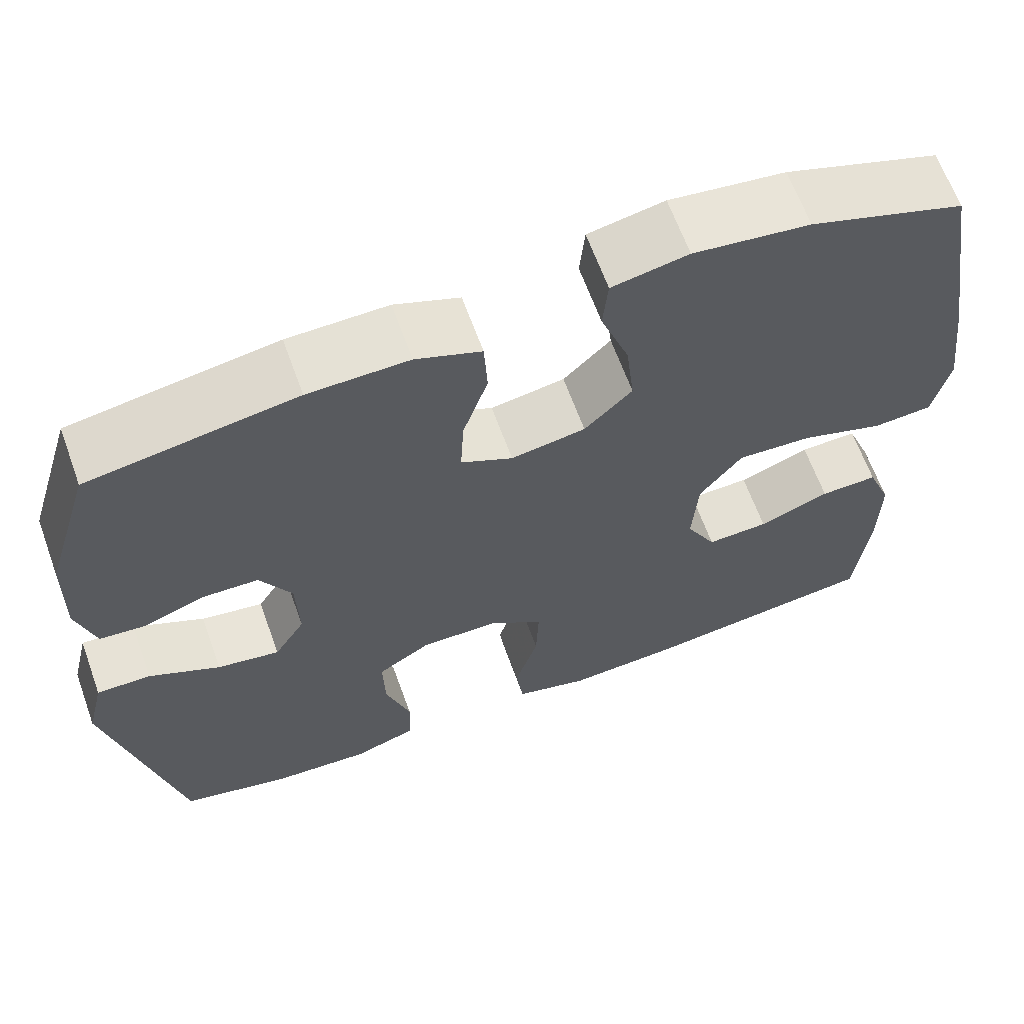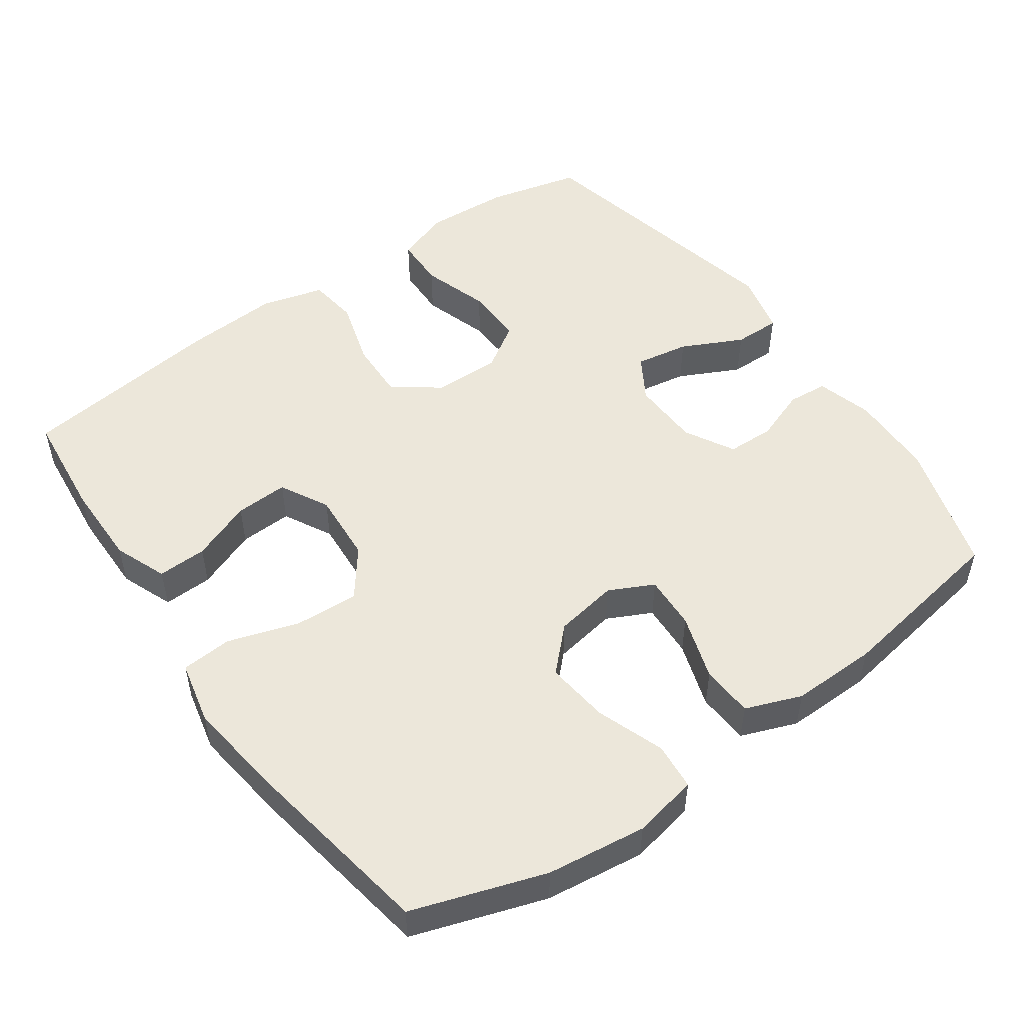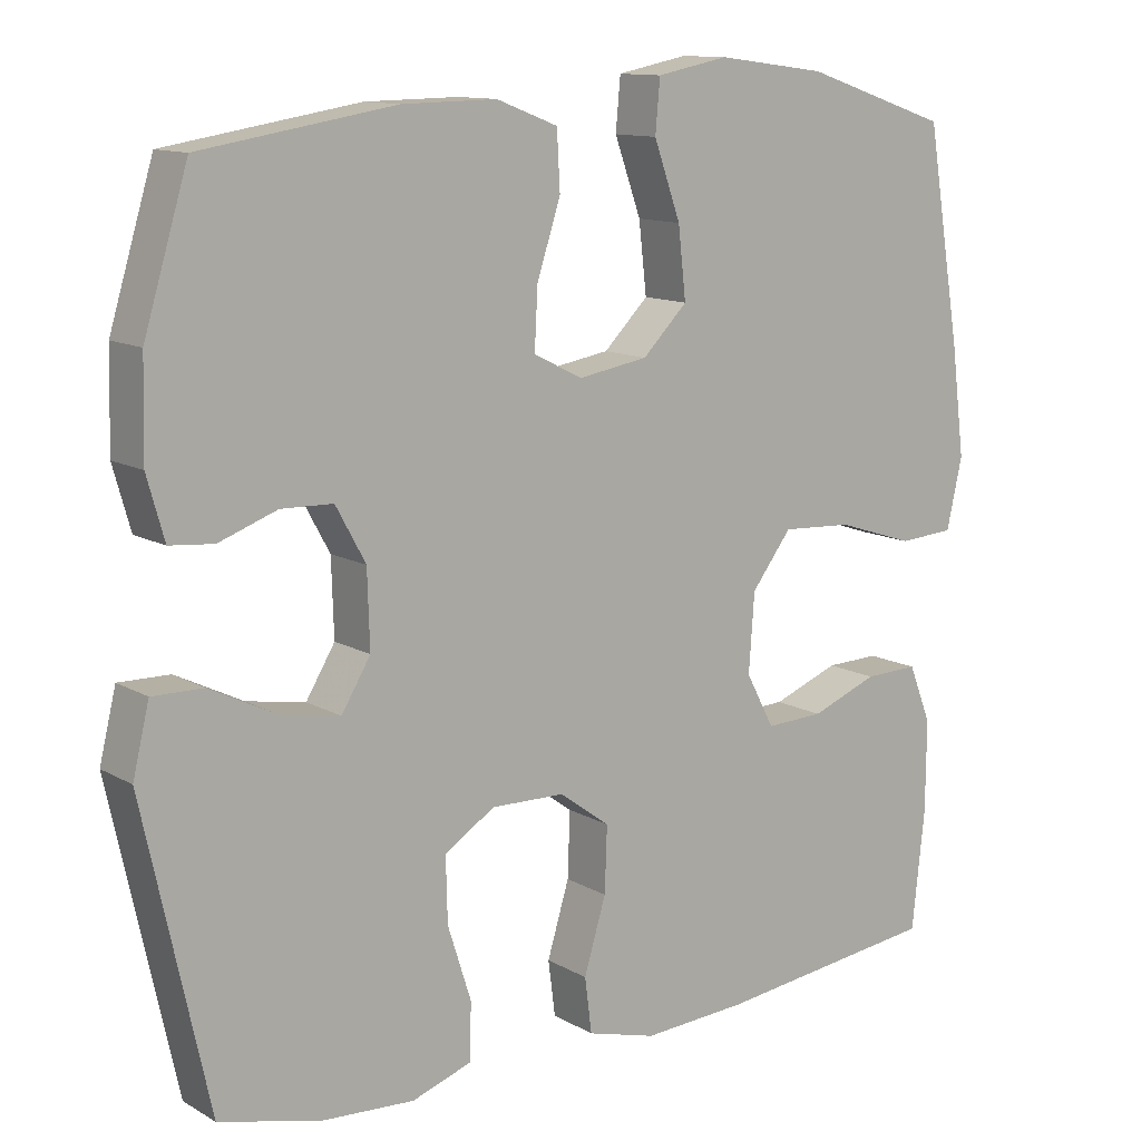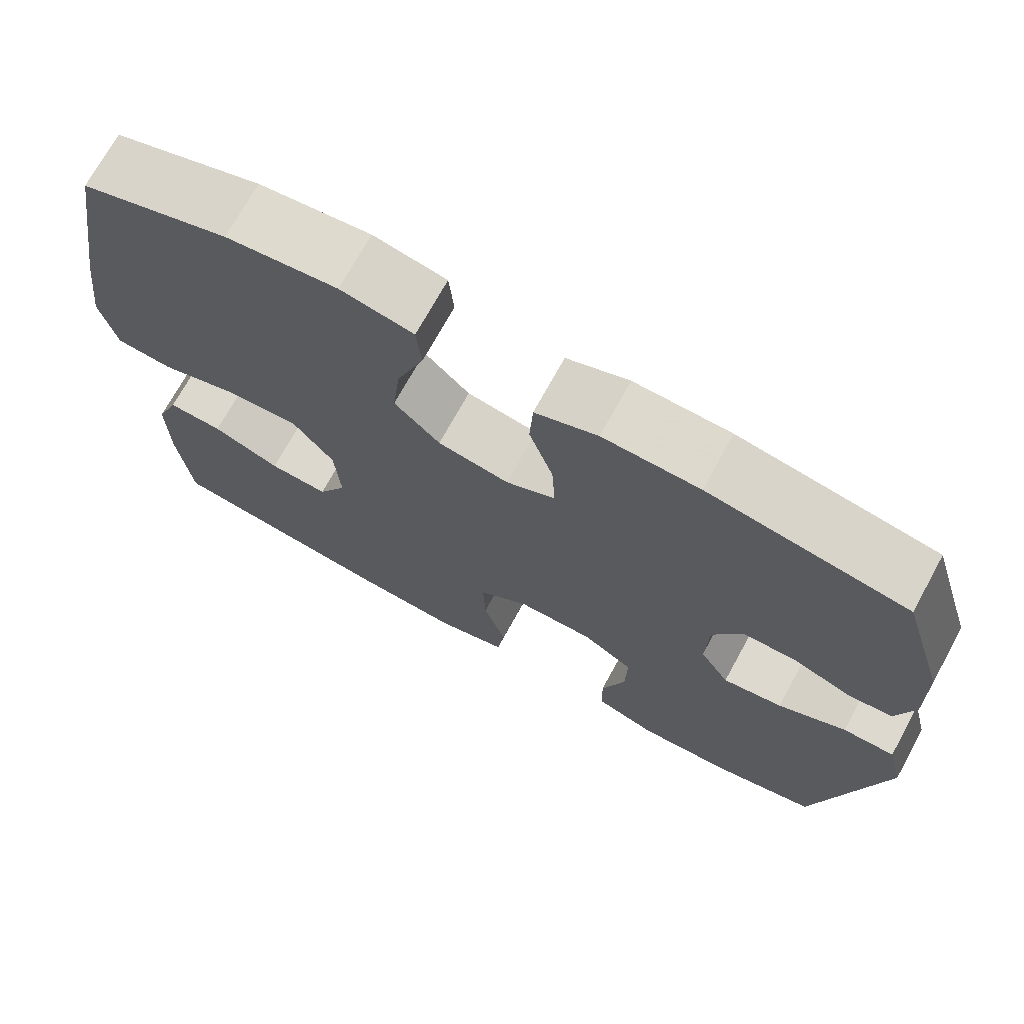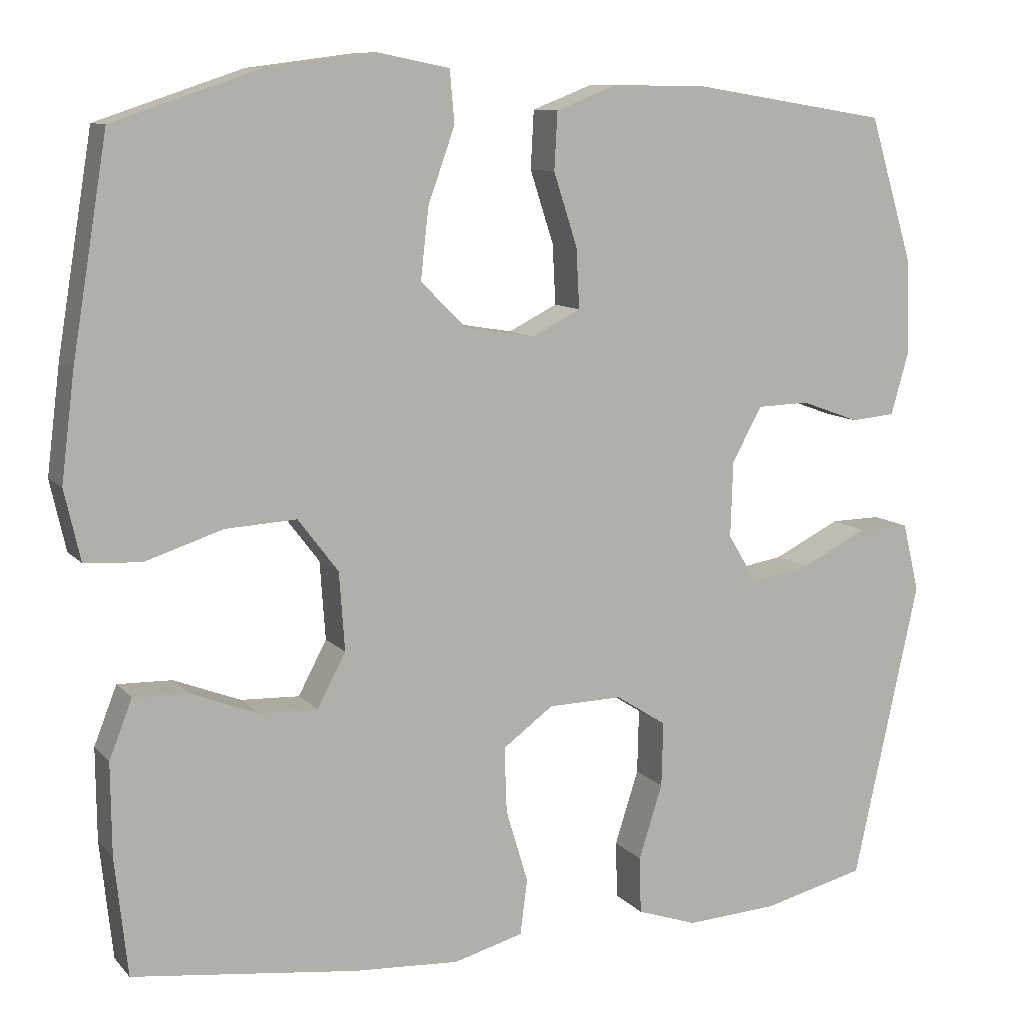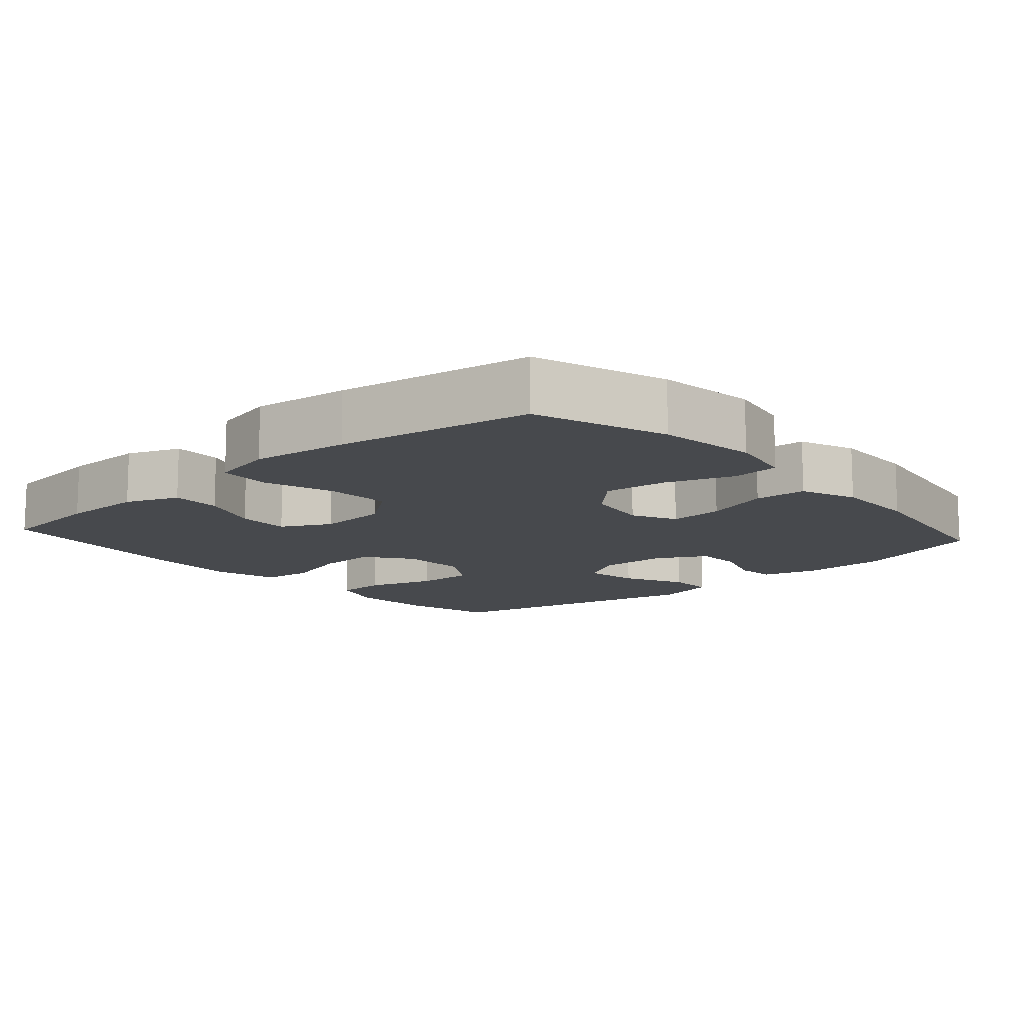
<metadata>
{"format":"obj","ext":"obj","renderer":"f3d","projection":"perspective","resolution":1024,"background":"white","views":[{"elev":64.4,"azim":160.1,"up":"+Z"},{"elev":51.3,"azim":-35.4,"up":"+Y"},{"elev":12.0,"azim":142.9,"up":"+Z"},{"elev":71.8,"azim":28.8,"up":"+Z"},{"elev":10.0,"azim":-23.6,"up":"+Z"},{"elev":-12.3,"azim":-48.4,"up":"+Y"}]}
</metadata>
<code>
v -0.5 0.07 -0.5
v -0.516 0.07 -0.35
v -0.517 0.07 -0.234
v -0.488 0.07 -0.16
v -0.419 0.07 -0.162
v -0.334 0.07 -0.195
v -0.26 0.07 -0.198
v -0.224 0.07 -0.13
v -0.231 0.07 -0.031
v -0.282 0.07 0.036
v -0.372 0.07 0.031
v -0.471 0.07 -0.001
v -0.542 0.07 0.004
v -0.562 0.07 0.093
v -0.545 0.07 0.228
v -0.5 0.07 0.5
v -0.315 0.07 0.562
v -0.176 0.07 0.58
v -0.085 0.07 0.562
v -0.079 0.07 0.496
v -0.113 0.07 0.401
v -0.123 0.07 0.312
v -0.066 0.07 0.255
v 0.023 0.07 0.24
v 0.085 0.07 0.271
v 0.081 0.07 0.347
v 0.051 0.07 0.439
v 0.055 0.07 0.512
v 0.133 0.07 0.542
v 0.253 0.07 0.54
v 0.5 0.07 0.5
v 0.556 0.07 0.315
v 0.559 0.07 0.195
v 0.537 0.07 0.117
v 0.481 0.07 0.112
v 0.407 0.07 0.139
v 0.341 0.07 0.137
v 0.303 0.07 0.068
v 0.3 0.07 -0.028
v 0.337 0.07 -0.089
v 0.412 0.07 -0.076
v 0.497 0.07 -0.034
v 0.562 0.07 -0.033
v 0.583 0.07 -0.12
v 0.5 0.07 -0.5
v 0.37 0.07 -0.532
v 0.253 0.07 -0.539
v 0.177 0.07 -0.513
v 0.175 0.07 -0.441
v 0.205 0.07 -0.347
v 0.207 0.07 -0.265
v 0.143 0.07 -0.224
v 0.049 0.07 -0.226
v -0.015 0.07 -0.273
v -0.012 0.07 -0.356
v 0.016 0.07 -0.449
v 0.007 0.07 -0.519
v -0.081 0.07 -0.543
v -0.214 0.07 -0.535
v -0.5 0 -0.5
v -0.516 0 -0.35
v -0.517 0 -0.234
v -0.488 0 -0.16
v -0.419 0 -0.162
v -0.334 0 -0.195
v -0.26 0 -0.198
v -0.224 0 -0.13
v -0.231 0 -0.031
v -0.282 0 0.036
v -0.372 0 0.031
v -0.471 0 -0.001
v -0.542 0 0.004
v -0.562 0 0.093
v -0.545 0 0.228
v -0.5 0 0.5
v -0.315 0 0.562
v -0.176 0 0.58
v -0.085 0 0.562
v -0.079 0 0.496
v -0.113 0 0.401
v -0.123 0 0.312
v -0.066 0 0.255
v 0.023 0 0.24
v 0.085 0 0.271
v 0.081 0 0.347
v 0.051 0 0.439
v 0.055 0 0.512
v 0.133 0 0.542
v 0.253 0 0.54
v 0.5 0 0.5
v 0.556 0 0.315
v 0.559 0 0.195
v 0.537 0 0.117
v 0.481 0 0.112
v 0.407 0 0.139
v 0.341 0 0.137
v 0.303 0 0.068
v 0.3 0 -0.028
v 0.337 0 -0.089
v 0.412 0 -0.076
v 0.497 0 -0.034
v 0.562 0 -0.033
v 0.583 0 -0.12
v 0.5 0 -0.5
v 0.37 0 -0.532
v 0.253 0 -0.539
v 0.177 0 -0.513
v 0.175 0 -0.441
v 0.205 0 -0.347
v 0.207 0 -0.265
v 0.143 0 -0.224
v 0.049 0 -0.226
v -0.015 0 -0.273
v -0.012 0 -0.356
v 0.016 0 -0.449
v 0.007 0 -0.519
v -0.081 0 -0.543
v -0.214 0 -0.535
f 55 56 57 58
f 54 55 58 59
f 47 48 49 50
f 47 50 51
f 46 47 51
f 45 46 51
f 44 45 51
f 41 42 43 44
f 40 41 44 51
f 39 40 51 52
f 33 34 35 36
f 33 36 37
f 32 33 37
f 31 32 37
f 30 31 37 38
f 26 27 28 29
f 25 26 29 30
f 18 19 20 21
f 18 21 22
f 17 18 22
f 16 17 22
f 15 16 22 23
f 11 12 13 14
f 10 11 14 15
f 3 4 5 6
f 3 6 7
f 2 3 7
f 54 59 1 2
f 53 54 2 7
f 52 53 7 8
f 39 52 8 9
f 25 30 38 39
f 24 25 39 9
f 10 15 23 24
f 9 10 24
f 117 116 115 114
f 118 117 114 113
f 109 108 107 106
f 110 109 106
f 110 106 105
f 110 105 104
f 110 104 103
f 103 102 101 100
f 110 103 100 99
f 111 110 99 98
f 95 94 93 92
f 96 95 92
f 96 92 91
f 96 91 90
f 97 96 90 89
f 88 87 86 85
f 89 88 85 84
f 80 79 78 77
f 81 80 77
f 81 77 76
f 81 76 75
f 82 81 75 74
f 73 72 71 70
f 74 73 70 69
f 65 64 63 62
f 66 65 62
f 66 62 61
f 61 60 118 113
f 66 61 113 112
f 67 66 112 111
f 68 67 111 98
f 98 97 89 84
f 68 98 84 83
f 83 82 74 69
f 83 69 68
f 1 60 61 2
f 2 61 62 3
f 3 62 63 4
f 4 63 64 5
f 5 64 65 6
f 6 65 66 7
f 7 66 67 8
f 8 67 68 9
f 9 68 69 10
f 10 69 70 11
f 11 70 71 12
f 12 71 72 13
f 13 72 73 14
f 14 73 74 15
f 15 74 75 16
f 16 75 76 17
f 17 76 77 18
f 18 77 78 19
f 19 78 79 20
f 20 79 80 21
f 21 80 81 22
f 22 81 82 23
f 23 82 83 24
f 24 83 84 25
f 25 84 85 26
f 26 85 86 27
f 27 86 87 28
f 28 87 88 29
f 29 88 89 30
f 30 89 90 31
f 31 90 91 32
f 32 91 92 33
f 33 92 93 34
f 34 93 94 35
f 35 94 95 36
f 36 95 96 37
f 37 96 97 38
f 38 97 98 39
f 39 98 99 40
f 40 99 100 41
f 41 100 101 42
f 42 101 102 43
f 43 102 103 44
f 44 103 104 45
f 45 104 105 46
f 46 105 106 47
f 47 106 107 48
f 48 107 108 49
f 49 108 109 50
f 50 109 110 51
f 51 110 111 52
f 52 111 112 53
f 53 112 113 54
f 54 113 114 55
f 55 114 115 56
f 56 115 116 57
f 57 116 117 58
f 58 117 118 59
f 59 118 60 1

</code>
